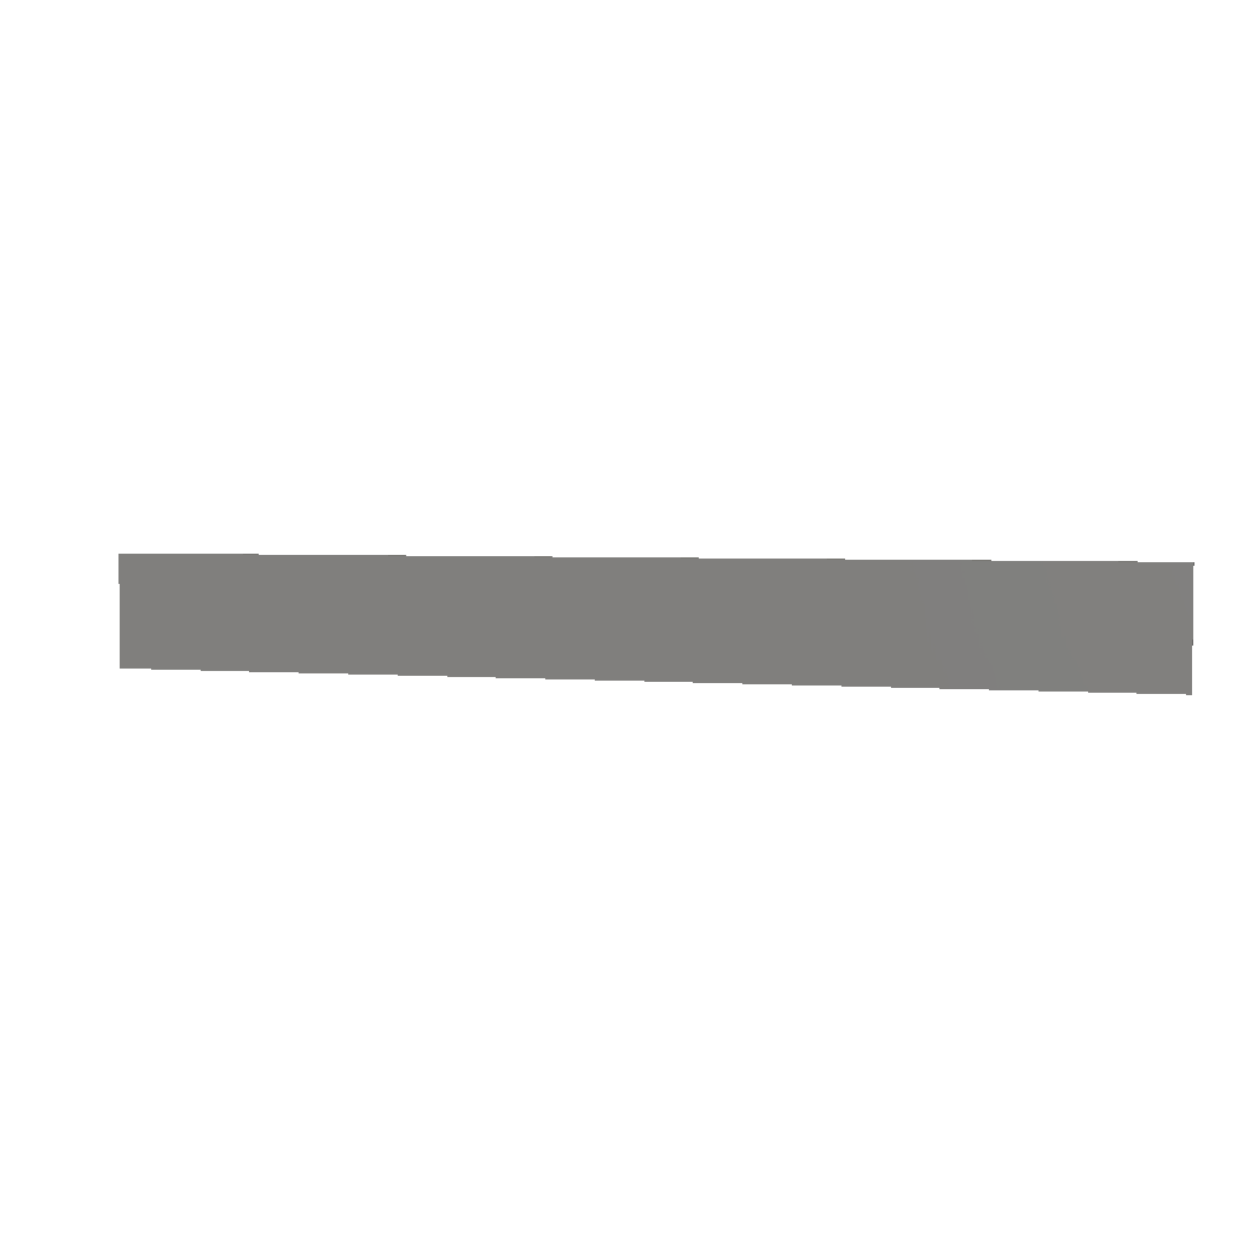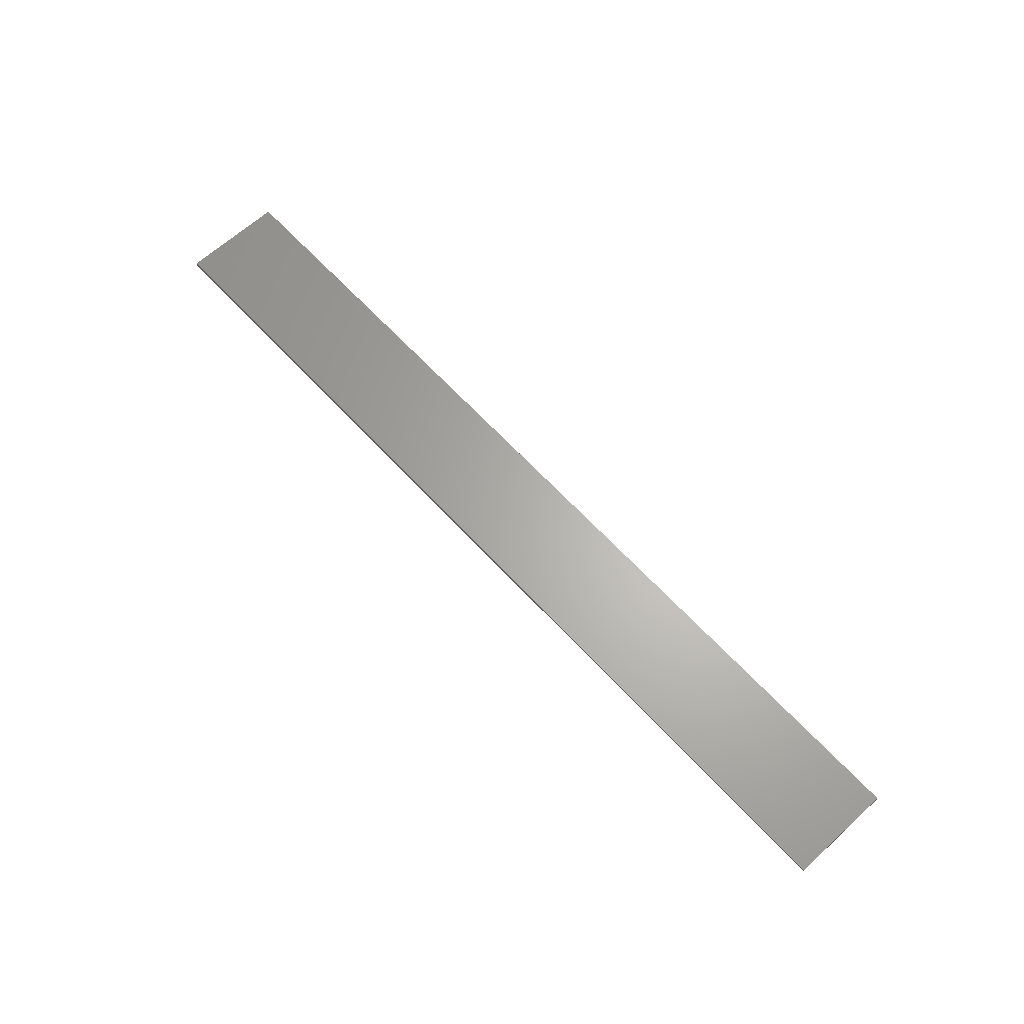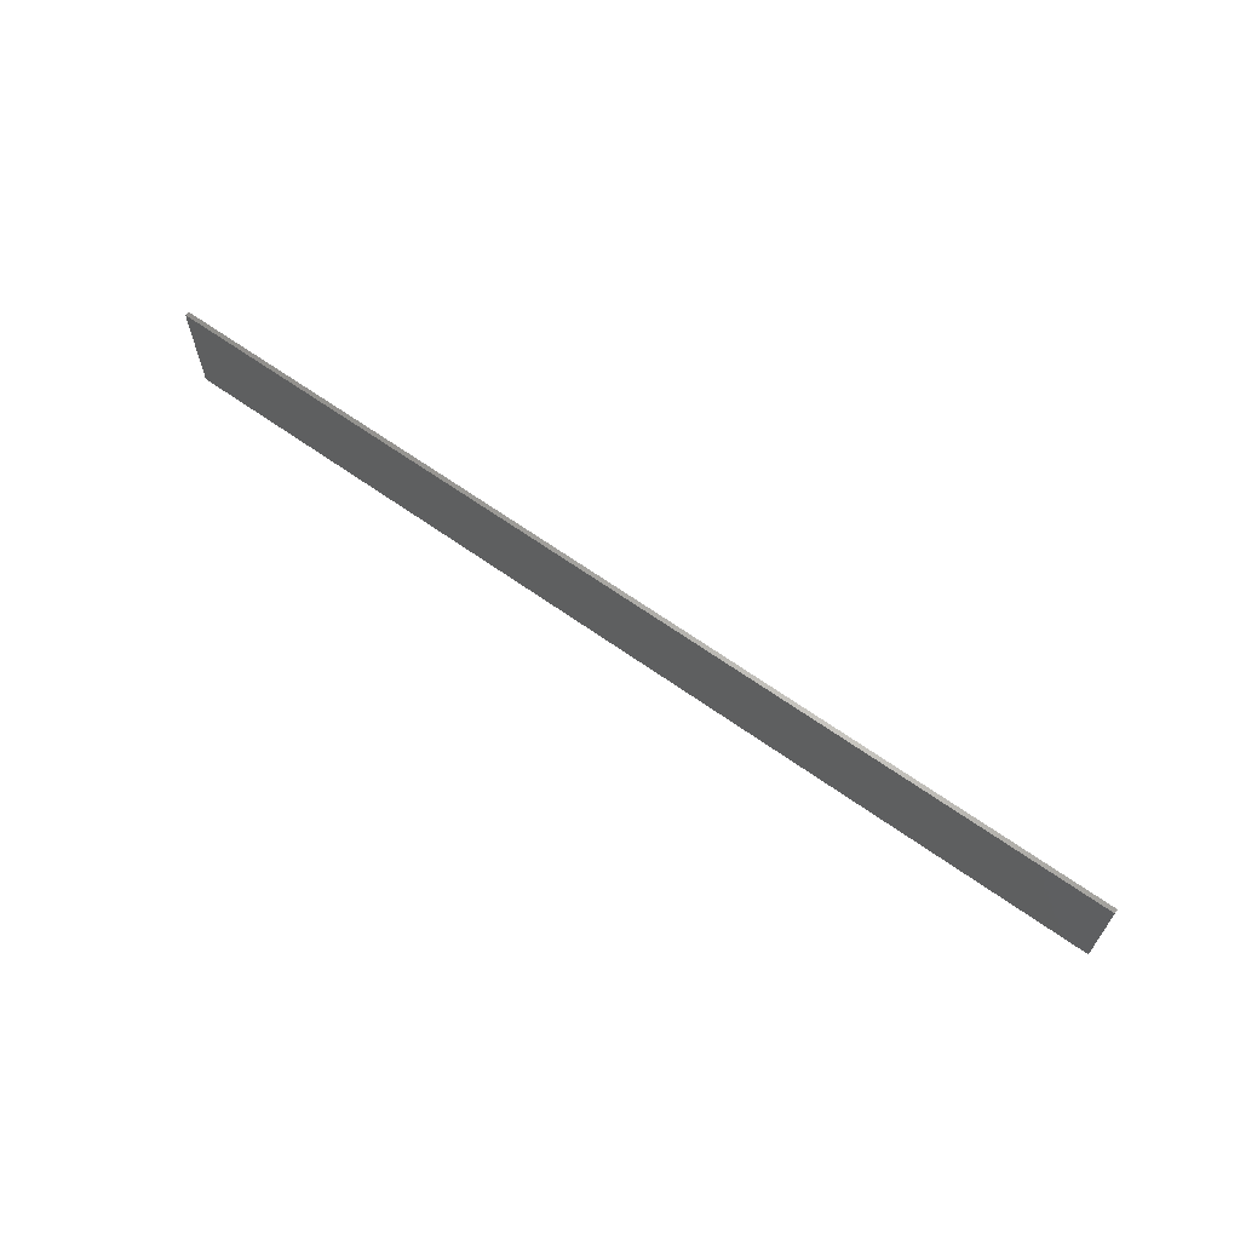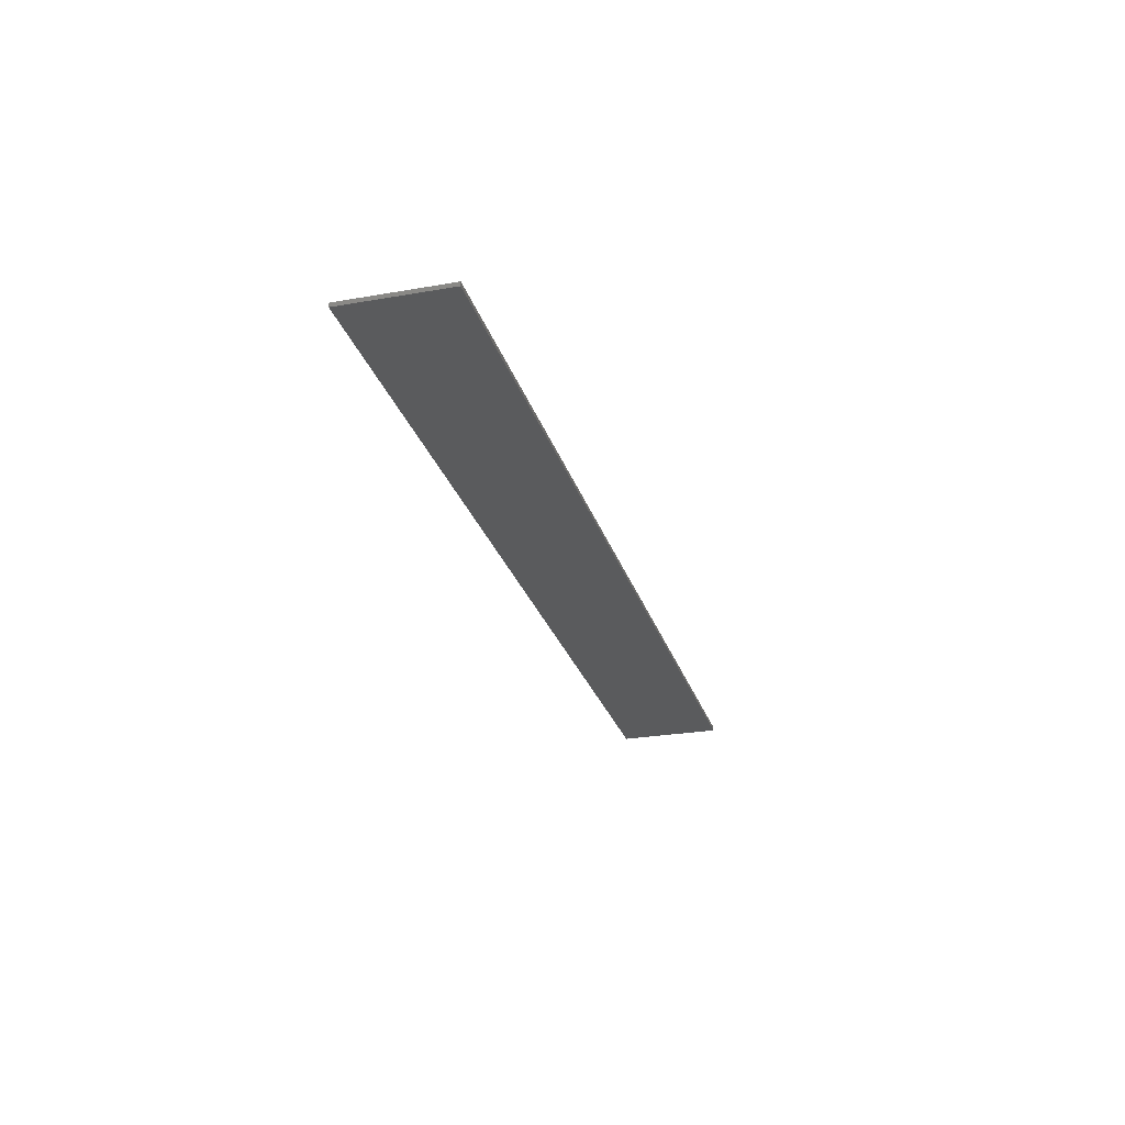
<metadata>
{"format":"stl","ext":"stl","renderer":"f3d","projection":"perspective","resolution":1024,"background":"white","views":[{"elev":3.3,"azim":-164.1,"up":"+Y"},{"elev":64.4,"azim":-132.6,"up":"+Z"},{"elev":63.9,"azim":35.8,"up":"+Y"},{"elev":-26.2,"azim":105.5,"up":"+Z"}]}
</metadata>
<code>
# stl→obj: 8 verts, 12 faces
v 0 0 -0.001
v 0 0 0
v 0 0.0254 0
v 0 0.0254 -0.001
v 0.2286 0.0254 0
v 0.2286 0.0254 -0.001
v 0.2286 0 0
v 0.2286 0 -0.001
f 1 2 3
f 1 3 4
f 4 3 5
f 4 5 6
f 6 5 7
f 6 7 8
f 8 7 2
f 8 2 1
f 4 6 8
f 4 8 1
f 5 3 2
f 5 2 7

</code>
